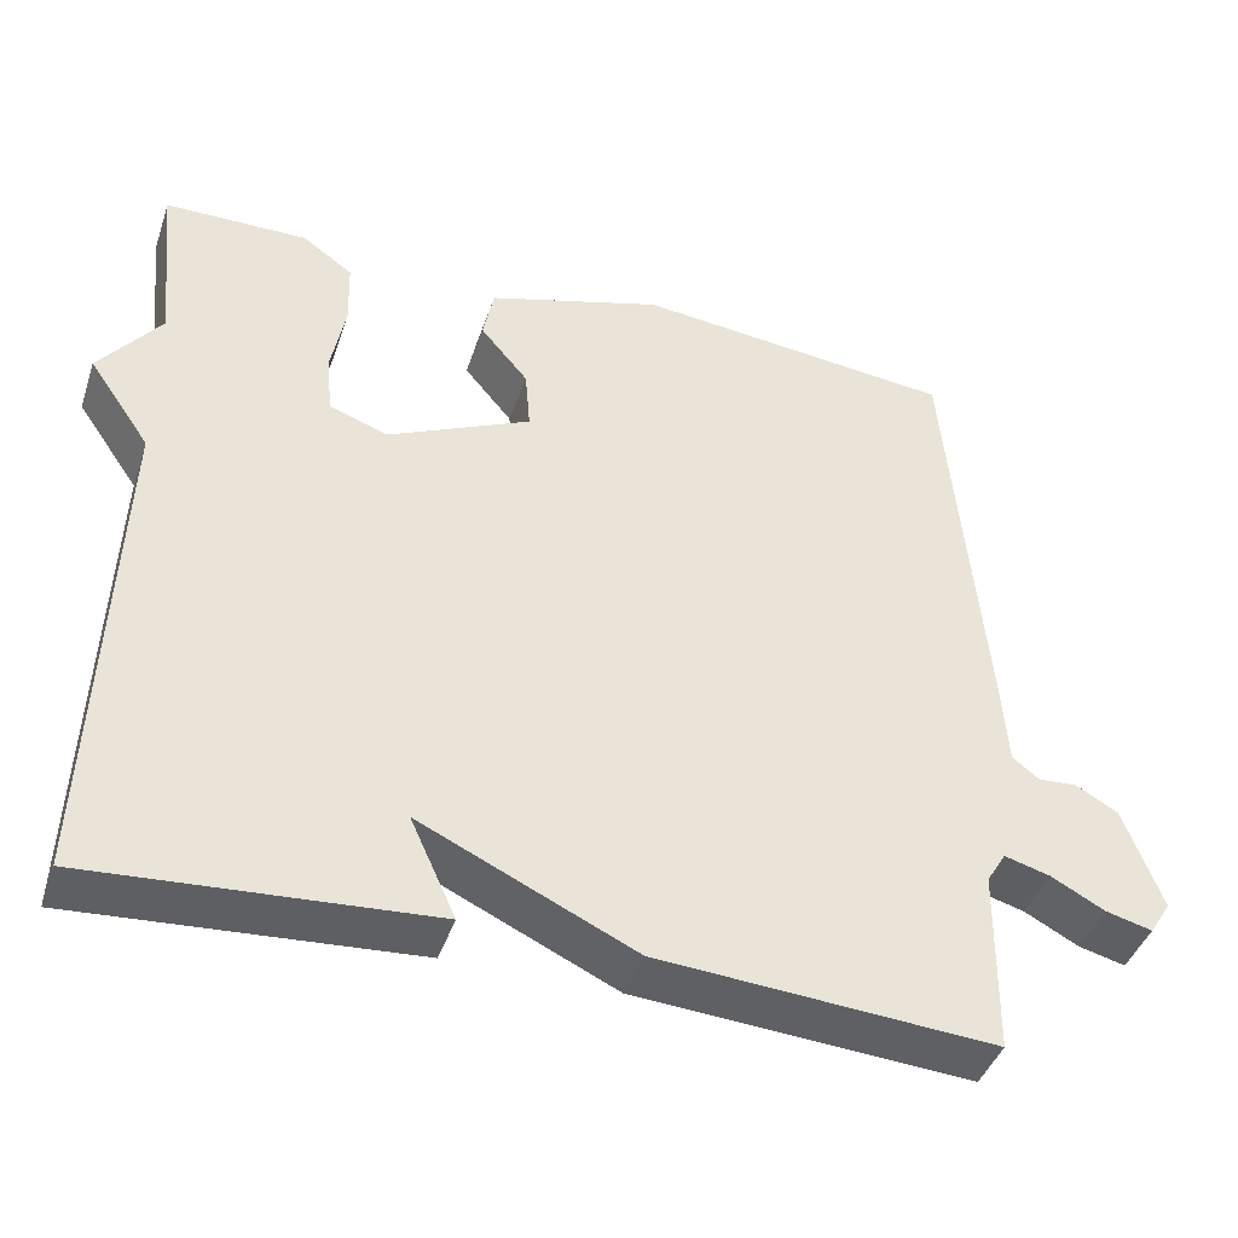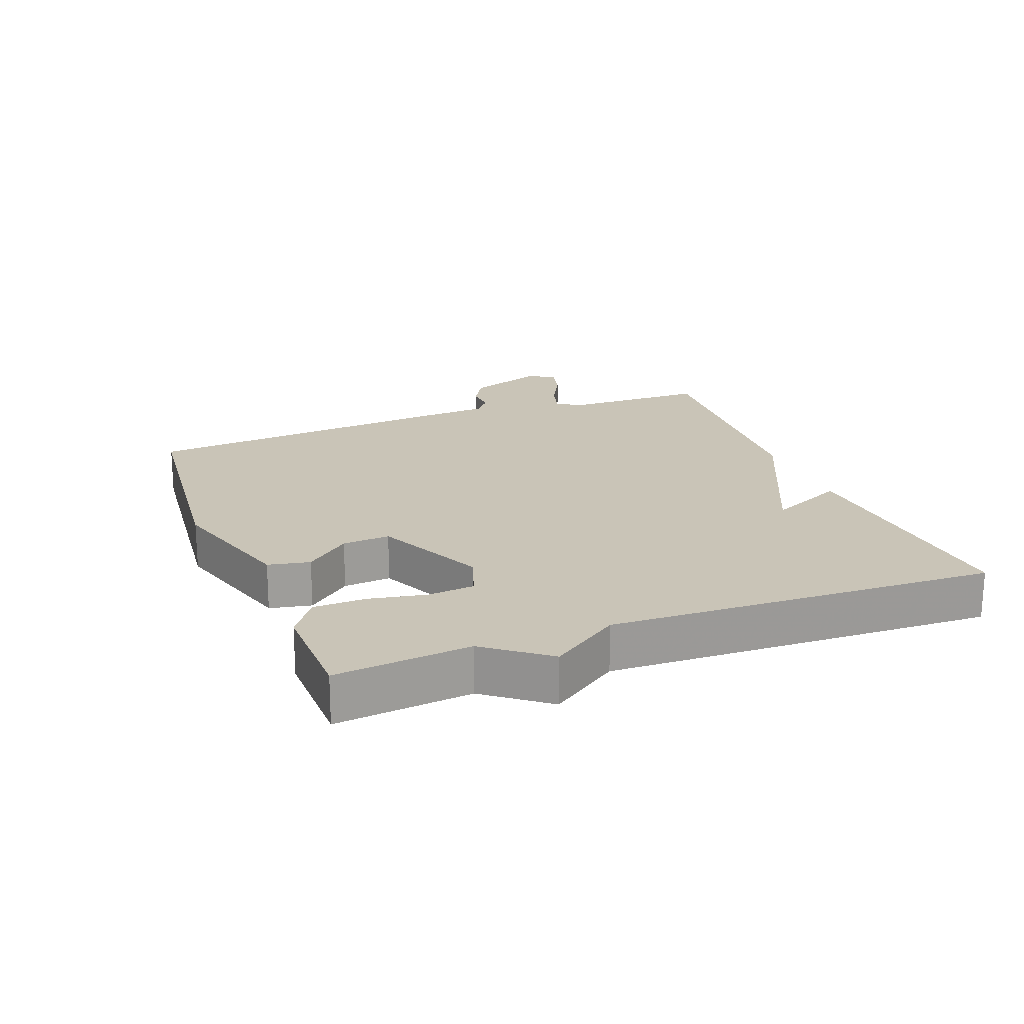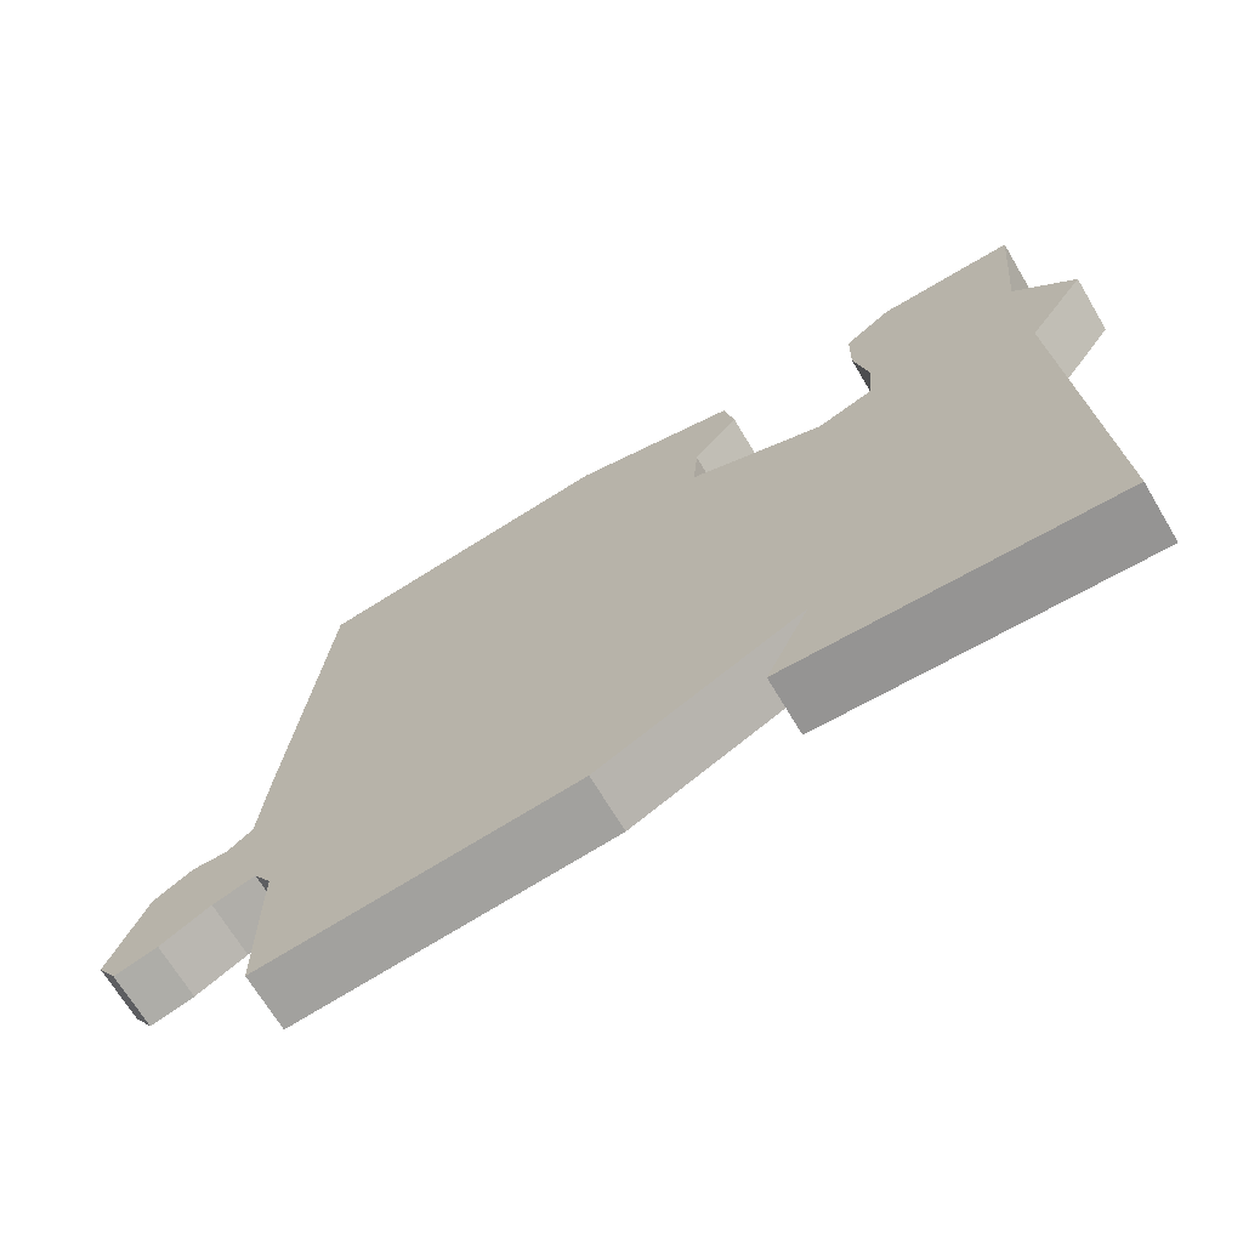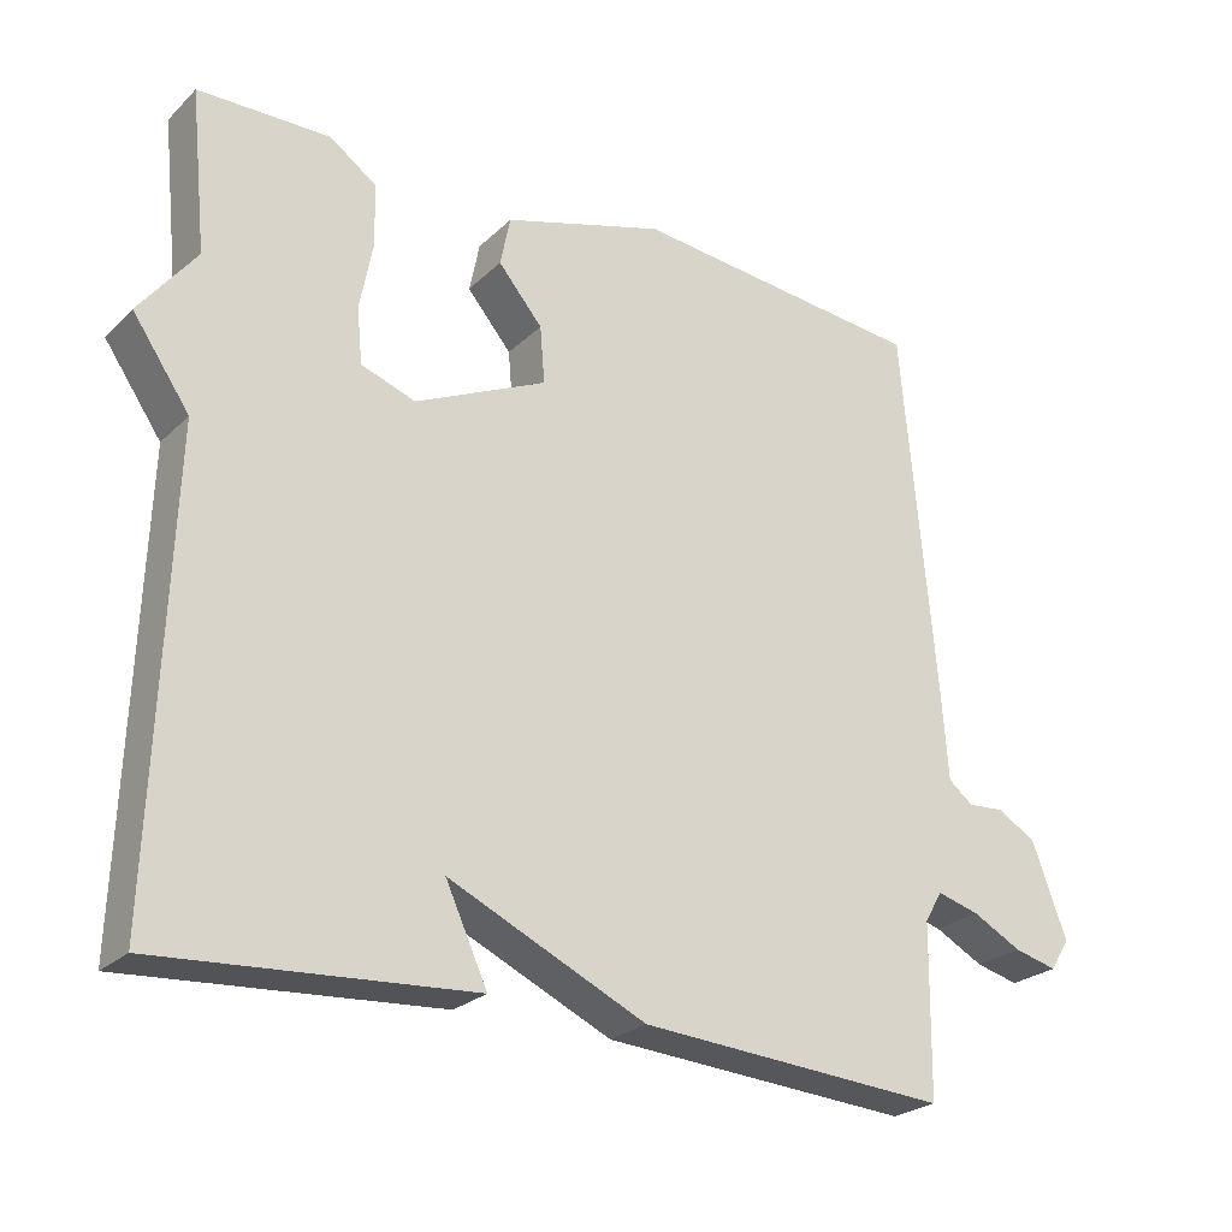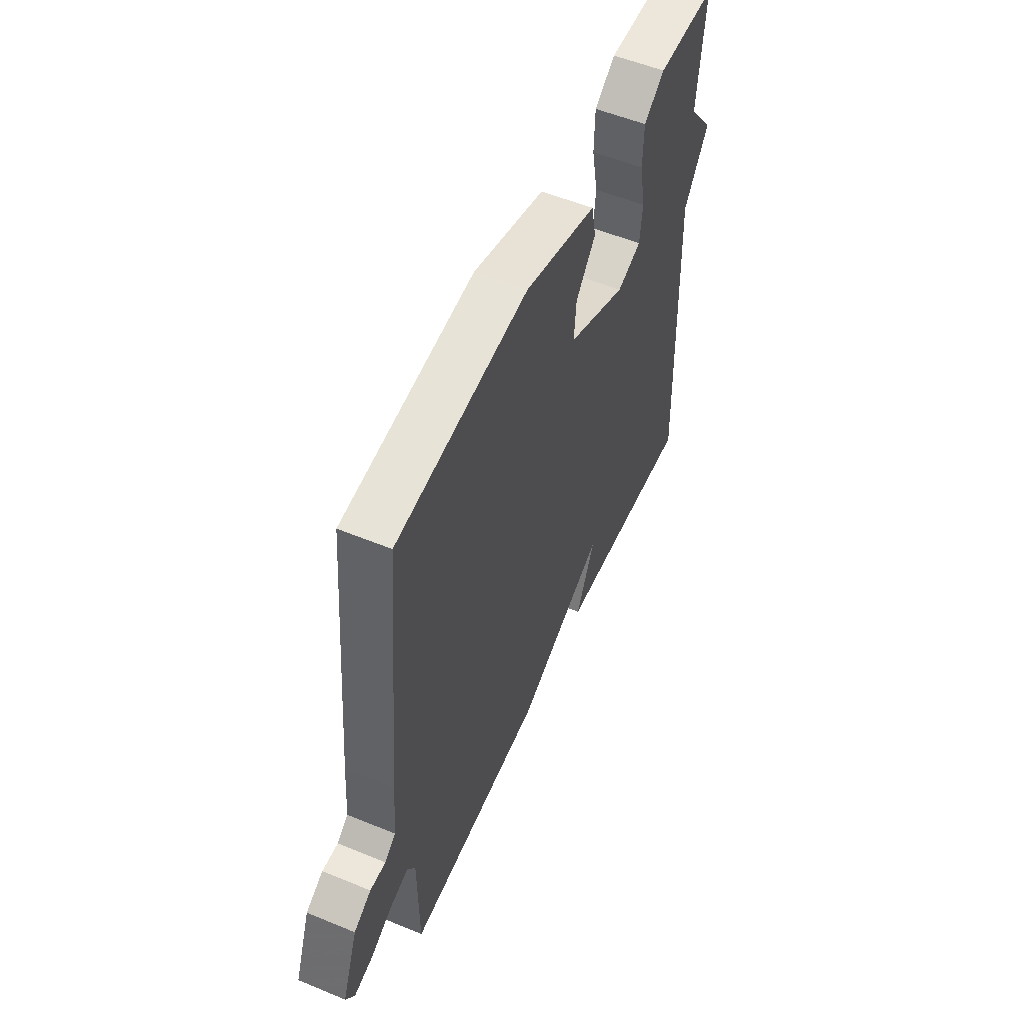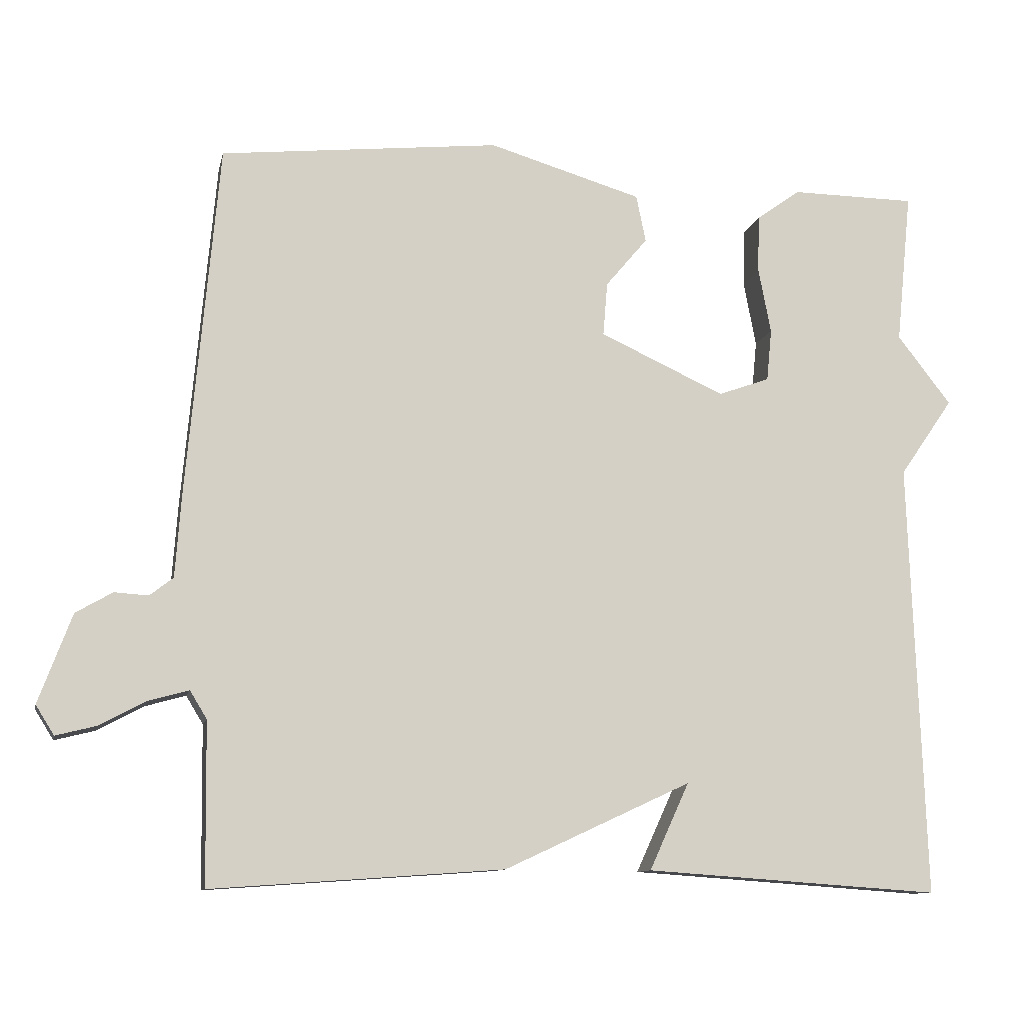
<metadata>
{"format":"obj","ext":"obj","renderer":"f3d","projection":"perspective","resolution":1024,"background":"white","views":[{"elev":-42.4,"azim":161.8,"up":"+Z"},{"elev":19.9,"azim":68.9,"up":"+Y"},{"elev":-69.7,"azim":30.9,"up":"+Z"},{"elev":-24.8,"azim":146.1,"up":"+Z"},{"elev":54.5,"azim":-66.4,"up":"+Z"},{"elev":-10.7,"azim":-11.9,"up":"+Z"}]}
</metadata>
<code>
v -0.5 0.07 -0.5
v -0.503 0.07 -0.28
v -0.526 0.07 -0.242
v -0.58 0.07 -0.257
v -0.644 0.07 -0.291
v -0.699 0.07 -0.305
v -0.724 0.07 -0.265
v -0.679 0.07 -0.144
v -0.629 0.07 -0.115
v -0.583 0.07 -0.118
v -0.551 0.07 -0.093
v -0.543 0.07 0.019
v -0.5 0.07 0.5
v -0.12 0.07 0.54
v 0.088 0.07 0.478
v 0.101 0.07 0.414
v 0.044 0.07 0.346
v 0.038 0.07 0.273
v 0.208 0.07 0.195
v 0.278 0.07 0.22
v 0.285 0.07 0.291
v 0.268 0.07 0.38
v 0.27 0.07 0.459
v 0.33 0.07 0.502
v 0.5 0.07 0.5
v 0.479 0.07 0.293
v 0.552 0.07 0.199
v 0.479 0.07 0.093
v 0.5 0.07 -0.5
v 0.098 0.07 -0.472
v 0.152 0.07 -0.354
v -0.102 0.07 -0.472
v -0.5 0 -0.5
v -0.503 0 -0.28
v -0.526 0 -0.242
v -0.58 0 -0.257
v -0.644 0 -0.291
v -0.699 0 -0.305
v -0.724 0 -0.265
v -0.679 0 -0.144
v -0.629 0 -0.115
v -0.583 0 -0.118
v -0.551 0 -0.093
v -0.543 0 0.019
v -0.5 0 0.5
v -0.12 0 0.54
v 0.088 0 0.478
v 0.101 0 0.414
v 0.044 0 0.346
v 0.038 0 0.273
v 0.208 0 0.195
v 0.278 0 0.22
v 0.285 0 0.291
v 0.268 0 0.38
v 0.27 0 0.459
v 0.33 0 0.502
v 0.5 0 0.5
v 0.479 0 0.293
v 0.552 0 0.199
v 0.479 0 0.093
v 0.5 0 -0.5
v 0.098 0 -0.472
v 0.152 0 -0.354
v -0.102 0 -0.472
f 31 32 1 2
f 28 29 30 31
f 31 2 3
f 28 31 3
f 27 28 3
f 26 27 3
f 24 25 26
f 23 24 26
f 22 23 26
f 21 22 26
f 20 21 26
f 20 26 3 4
f 5 6 7
f 4 5 7
f 20 4 7
f 19 20 7
f 18 19 7
f 17 18 7
f 15 16 17
f 14 15 17
f 13 14 17
f 12 13 17
f 11 12 17
f 10 11 17 7
f 7 8 9 10
f 34 33 64 63
f 63 62 61 60
f 35 34 63
f 35 63 60
f 35 60 59
f 35 59 58
f 58 57 56
f 58 56 55
f 58 55 54
f 58 54 53
f 58 53 52
f 36 35 58 52
f 39 38 37
f 39 37 36
f 39 36 52
f 39 52 51
f 39 51 50
f 39 50 49
f 49 48 47
f 49 47 46
f 49 46 45
f 49 45 44
f 49 44 43
f 39 49 43 42
f 42 41 40 39
f 1 33 34 2
f 2 34 35 3
f 3 35 36 4
f 4 36 37 5
f 5 37 38 6
f 6 38 39 7
f 7 39 40 8
f 8 40 41 9
f 9 41 42 10
f 10 42 43 11
f 11 43 44 12
f 12 44 45 13
f 13 45 46 14
f 14 46 47 15
f 15 47 48 16
f 16 48 49 17
f 17 49 50 18
f 18 50 51 19
f 19 51 52 20
f 20 52 53 21
f 21 53 54 22
f 22 54 55 23
f 23 55 56 24
f 24 56 57 25
f 25 57 58 26
f 26 58 59 27
f 27 59 60 28
f 28 60 61 29
f 29 61 62 30
f 30 62 63 31
f 31 63 64 32
f 32 64 33 1

</code>
